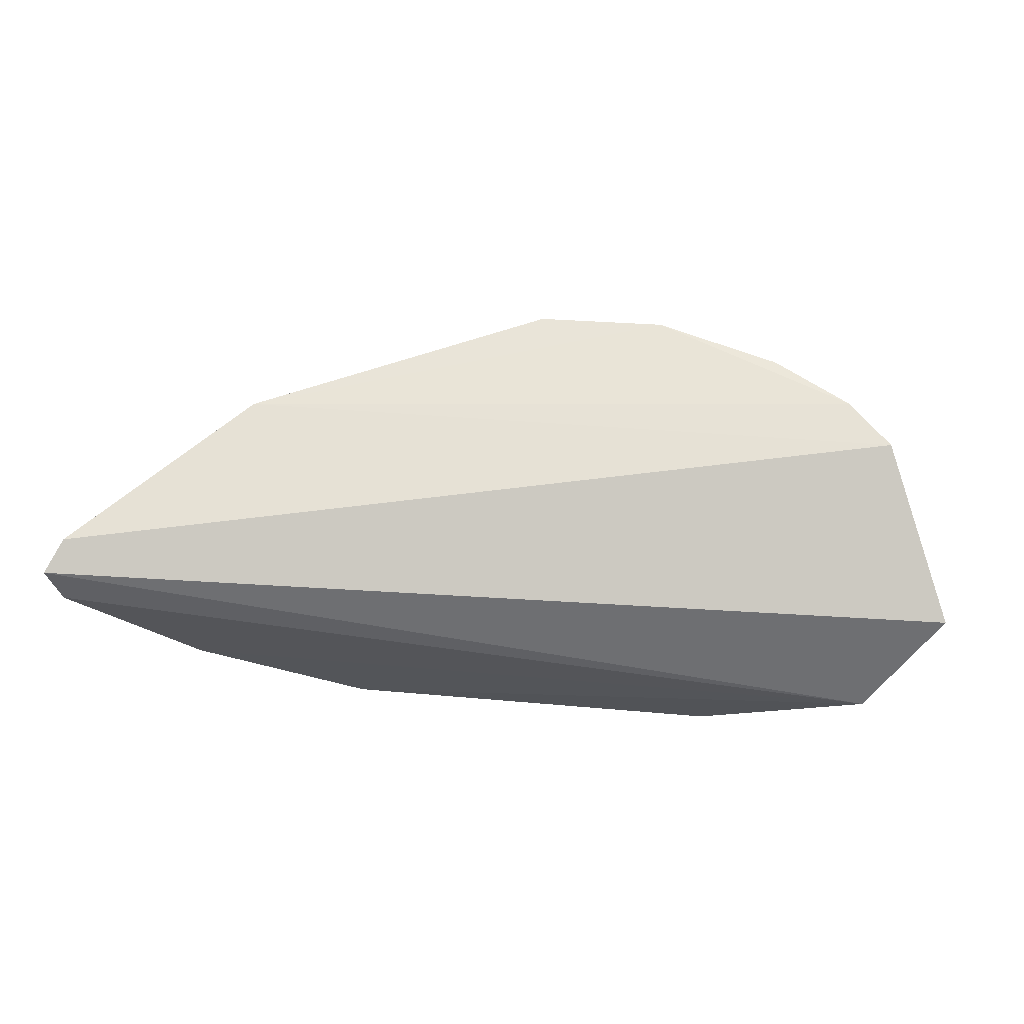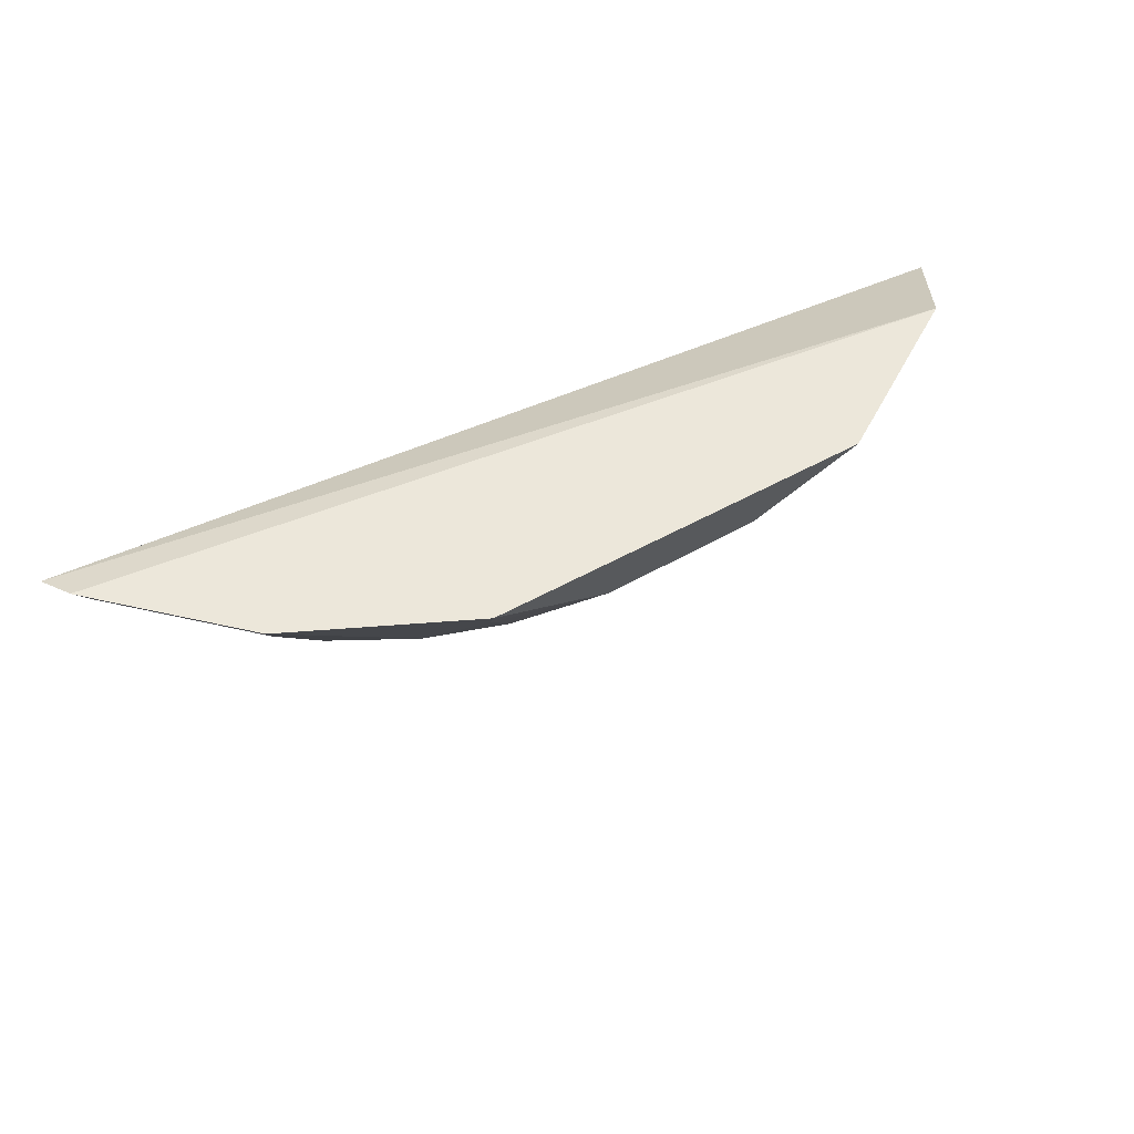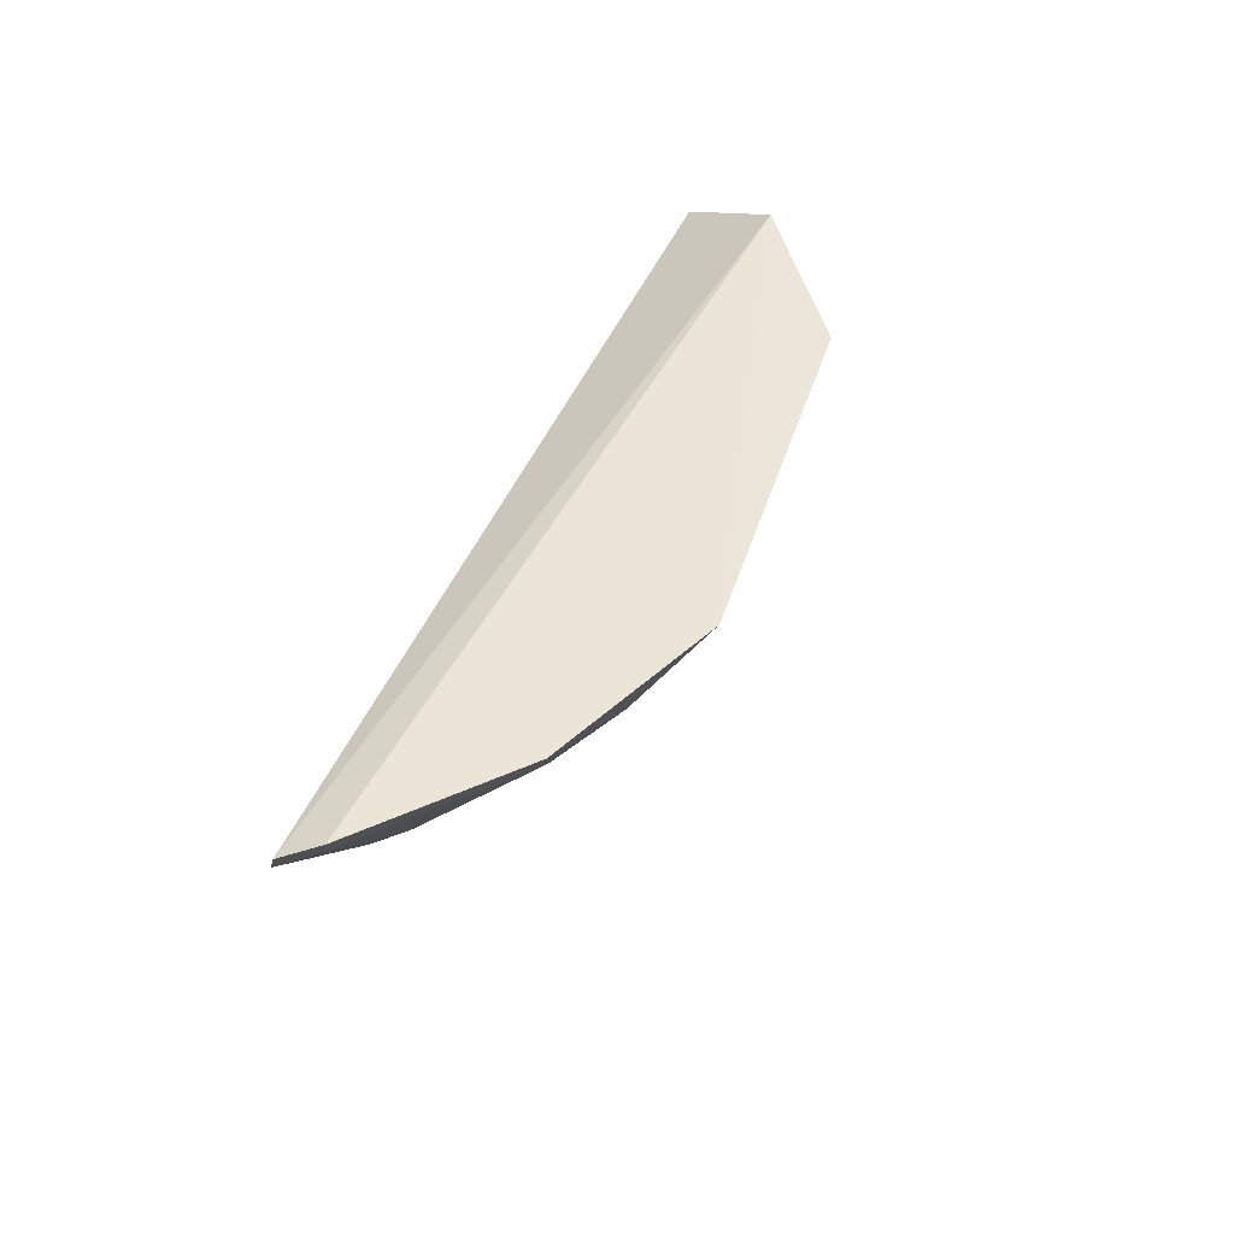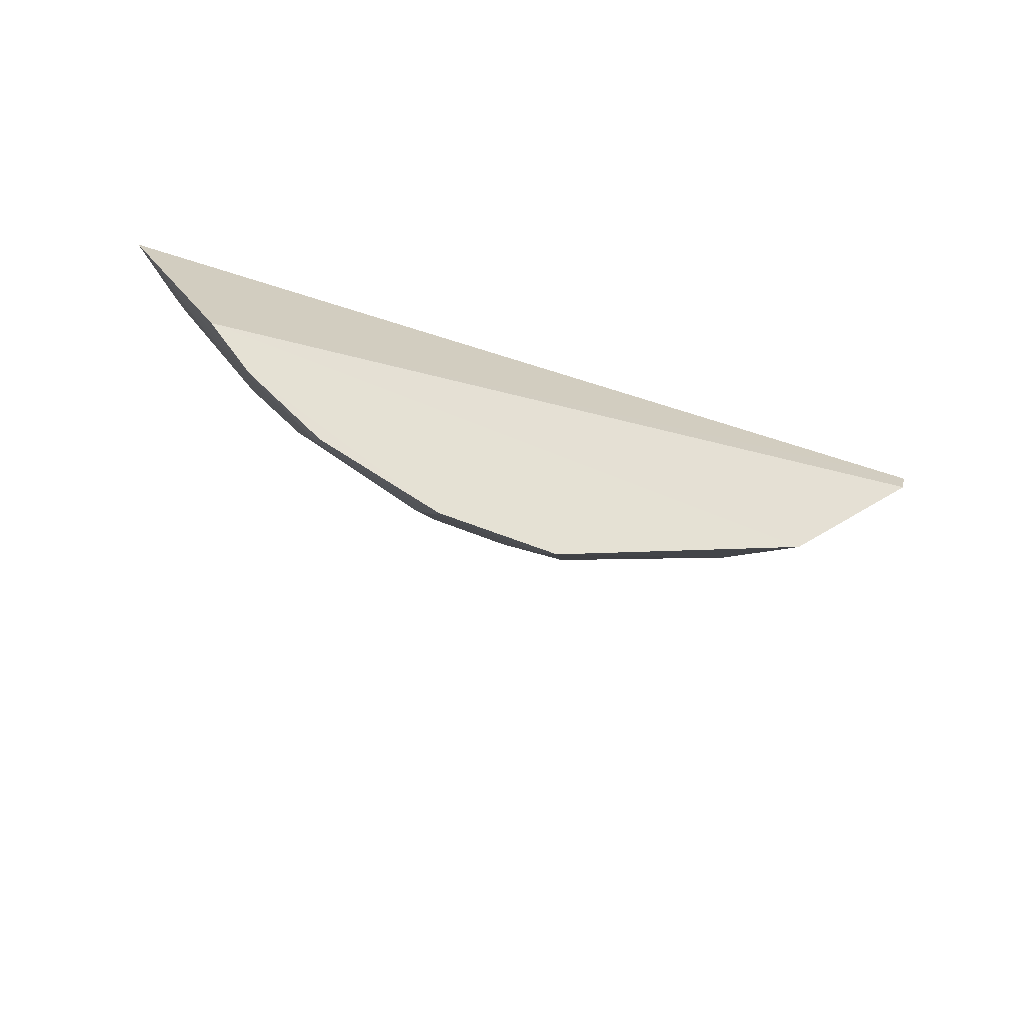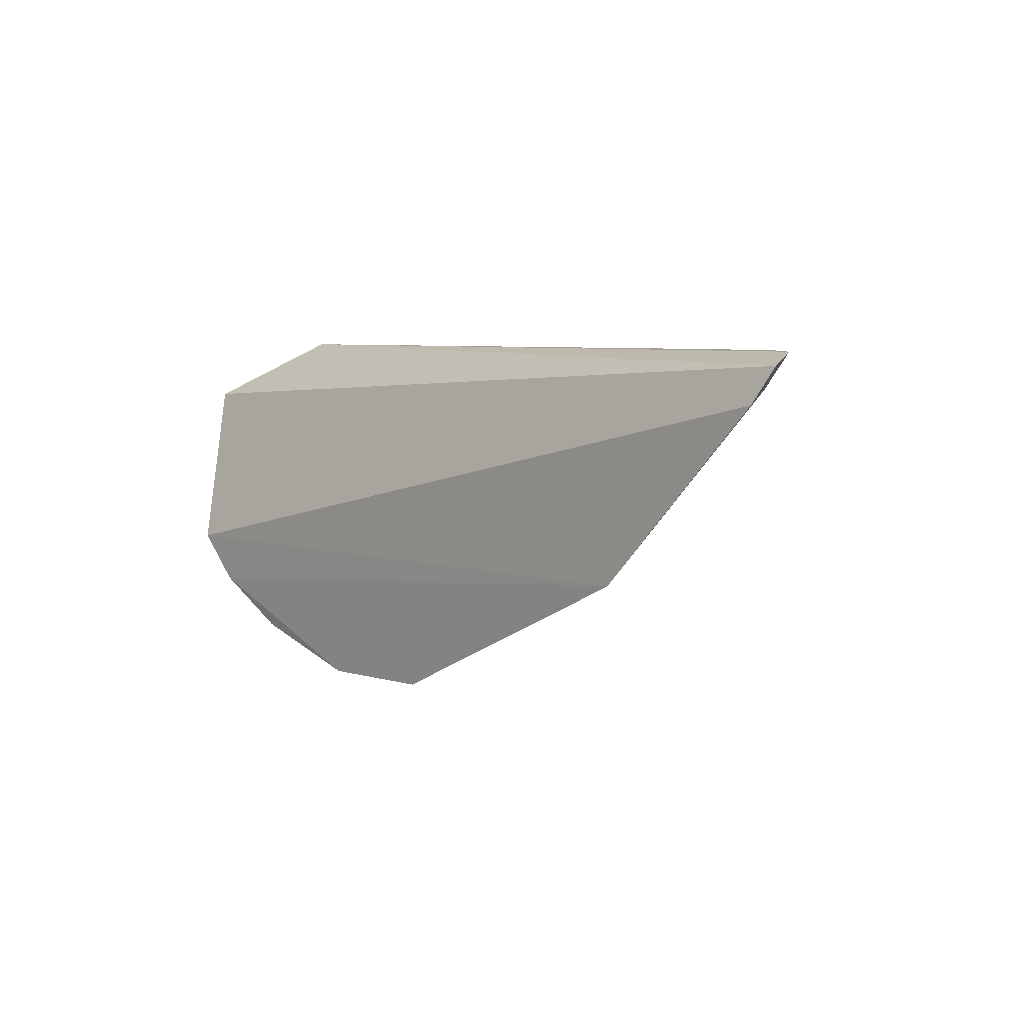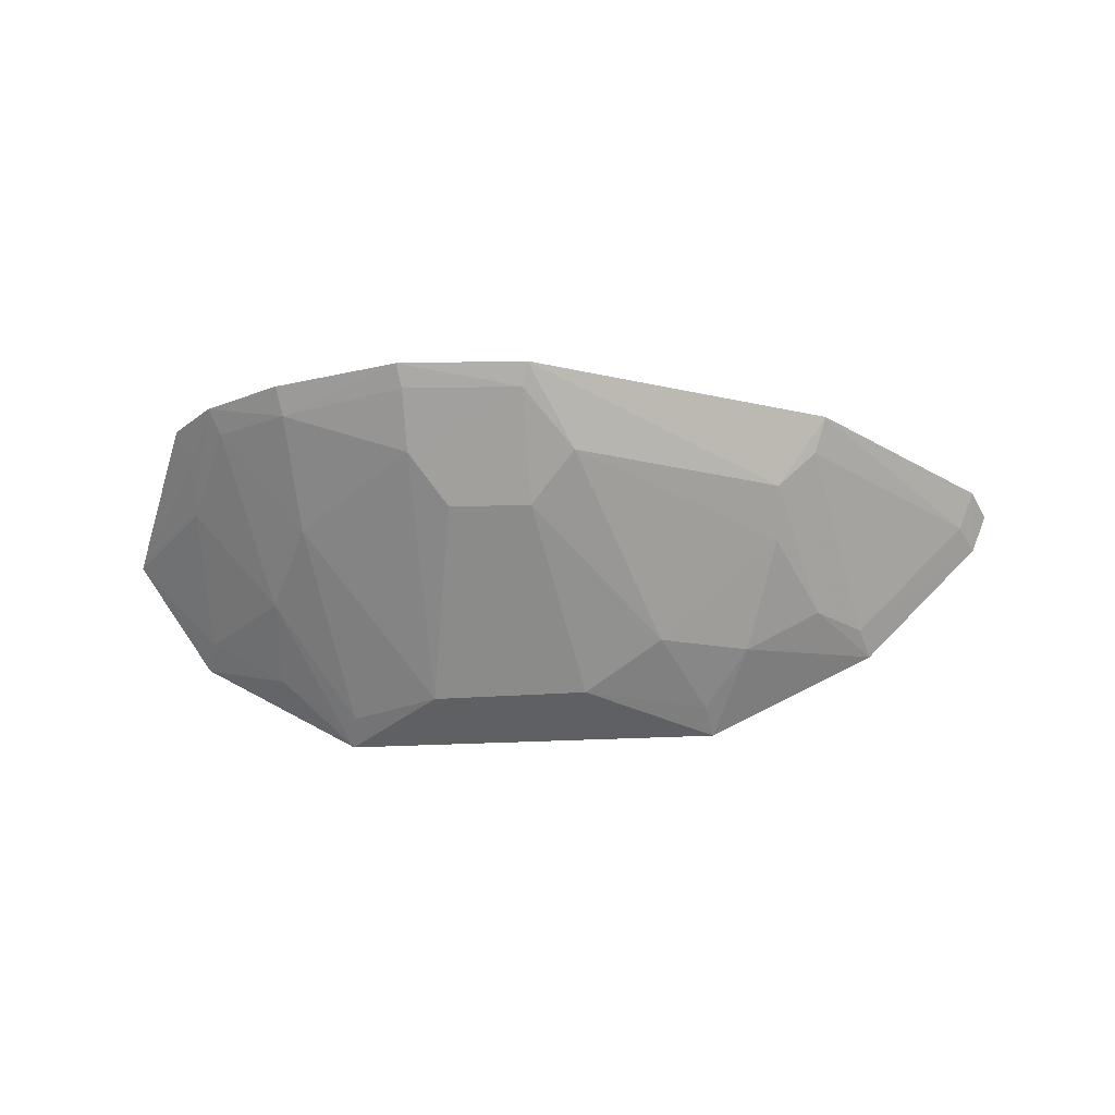
<metadata>
{"format":"obj","ext":"obj","renderer":"f3d","projection":"perspective","resolution":1024,"background":"white","views":[{"elev":64.5,"azim":5.1,"up":"+Y"},{"elev":52.3,"azim":-32.1,"up":"+Z"},{"elev":45.0,"azim":-73.7,"up":"+Z"},{"elev":-44.7,"azim":151.9,"up":"+Z"},{"elev":5.9,"azim":-132.1,"up":"+Z"},{"elev":-26.9,"azim":-176.3,"up":"+Y"}]}
</metadata>
<code>
v 0.05277 -0.1937 -0.3496
v 0.1315 -0.1287 -0.3688
v 0.1082 -0.1615 -0.3482
v -0.175 -0.1044 -0.3625
v -0.01856 -0.1067 -0.4666
v -0.1805 -0.1085 -0.3513
v 0.06489 -0.1137 -0.4488
v -0.1755 -0.1204 -0.3475
v 0.08937 -0.1114 -0.4341
v 0.01011 -0.1417 -0.4334
v -0.0765 -0.192 -0.3485
v -0.1008 -0.1272 -0.4144
v 0.1038 -0.1255 -0.403
v 0.07646 -0.155 -0.3884
v 0.1078 -0.1038 -0.4241
v 0.02066 -0.1862 -0.3746
v 0.02446 -0.1065 -0.4678
v -0.1343 -0.1627 -0.348
v -0.05922 -0.1715 -0.3874
v -0.1139 -0.1152 -0.4152
v 0.1046 -0.1563 -0.3599
v 0.06242 -0.1406 -0.4171
v 0.07759 -0.1723 -0.3612
v 0.09308 -0.1043 -0.4396
v 0.1024 -0.1133 -0.4191
v -0.03228 -0.1853 -0.3752
v -0.01659 -0.1132 -0.4614
v 0.02271 -0.1281 -0.447
v -0.08908 -0.1703 -0.3746
v -0.1698 -0.1166 -0.3583
v -0.1179 -0.1042 -0.4207
v -0.1305 -0.157 -0.3587
v 0.05087 -0.1872 -0.3605
v 0.06664 -0.106 -0.4553
v -0.07401 -0.1857 -0.3596
v -0.01737 -0.1418 -0.433
v -0.03266 -0.128 -0.4452
v 0.02301 -0.1127 -0.4623
v -0.1001 -0.1412 -0.4006
v -0.1148 -0.1563 -0.3733
f 6 3 2
f 8 3 6
f 8 6 4
f 11 1 3
f 14 9 13
f 15 6 2
f 15 4 6
f 18 11 3
f 18 3 8
f 21 13 2
f 21 2 3
f 21 14 13
f 22 7 9
f 22 9 14
f 23 3 1
f 23 1 14
f 23 21 3
f 23 14 21
f 24 13 9
f 24 9 7
f 25 15 2
f 25 2 13
f 25 24 15
f 25 13 24
f 26 16 1
f 26 1 11
f 27 5 17
f 28 7 22
f 28 22 16
f 28 16 10
f 29 11 18
f 30 8 4
f 31 5 12
f 31 12 20
f 31 4 15
f 31 15 24
f 31 24 17
f 31 17 5
f 31 30 4
f 31 20 30
f 32 30 20
f 32 18 8
f 32 8 30
f 33 22 14
f 33 14 1
f 33 1 16
f 33 16 22
f 34 24 7
f 34 7 17
f 34 17 24
f 35 26 11
f 35 19 26
f 35 29 19
f 35 11 29
f 36 26 19
f 36 10 16
f 36 16 26
f 36 28 10
f 36 27 28
f 37 12 5
f 37 5 27
f 37 36 19
f 37 27 36
f 38 17 7
f 38 7 28
f 38 28 27
f 38 27 17
f 39 19 29
f 39 37 19
f 39 12 37
f 40 32 20
f 40 20 12
f 40 12 39
f 40 39 29
f 40 29 18
f 40 18 32

</code>
